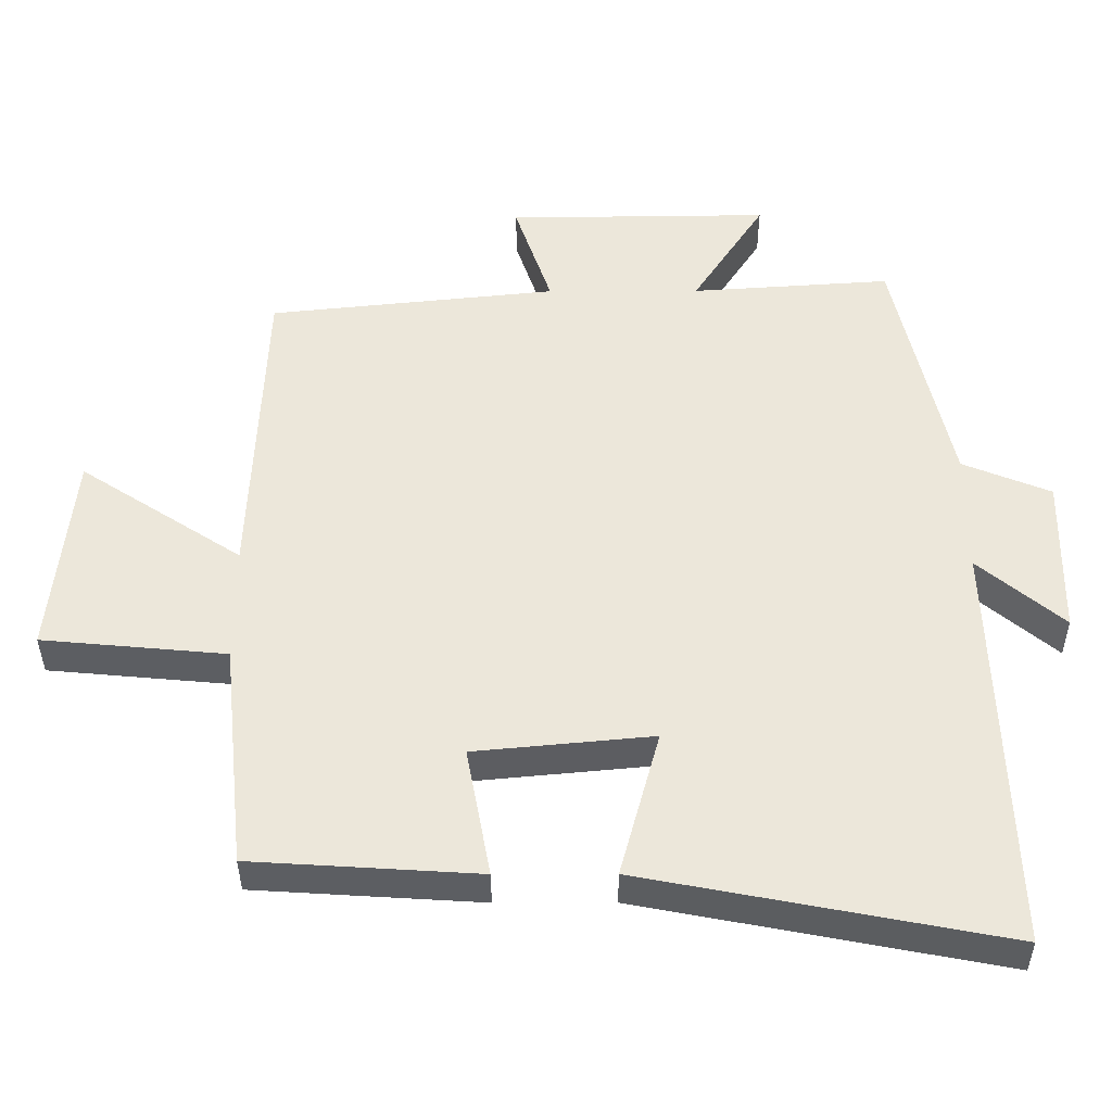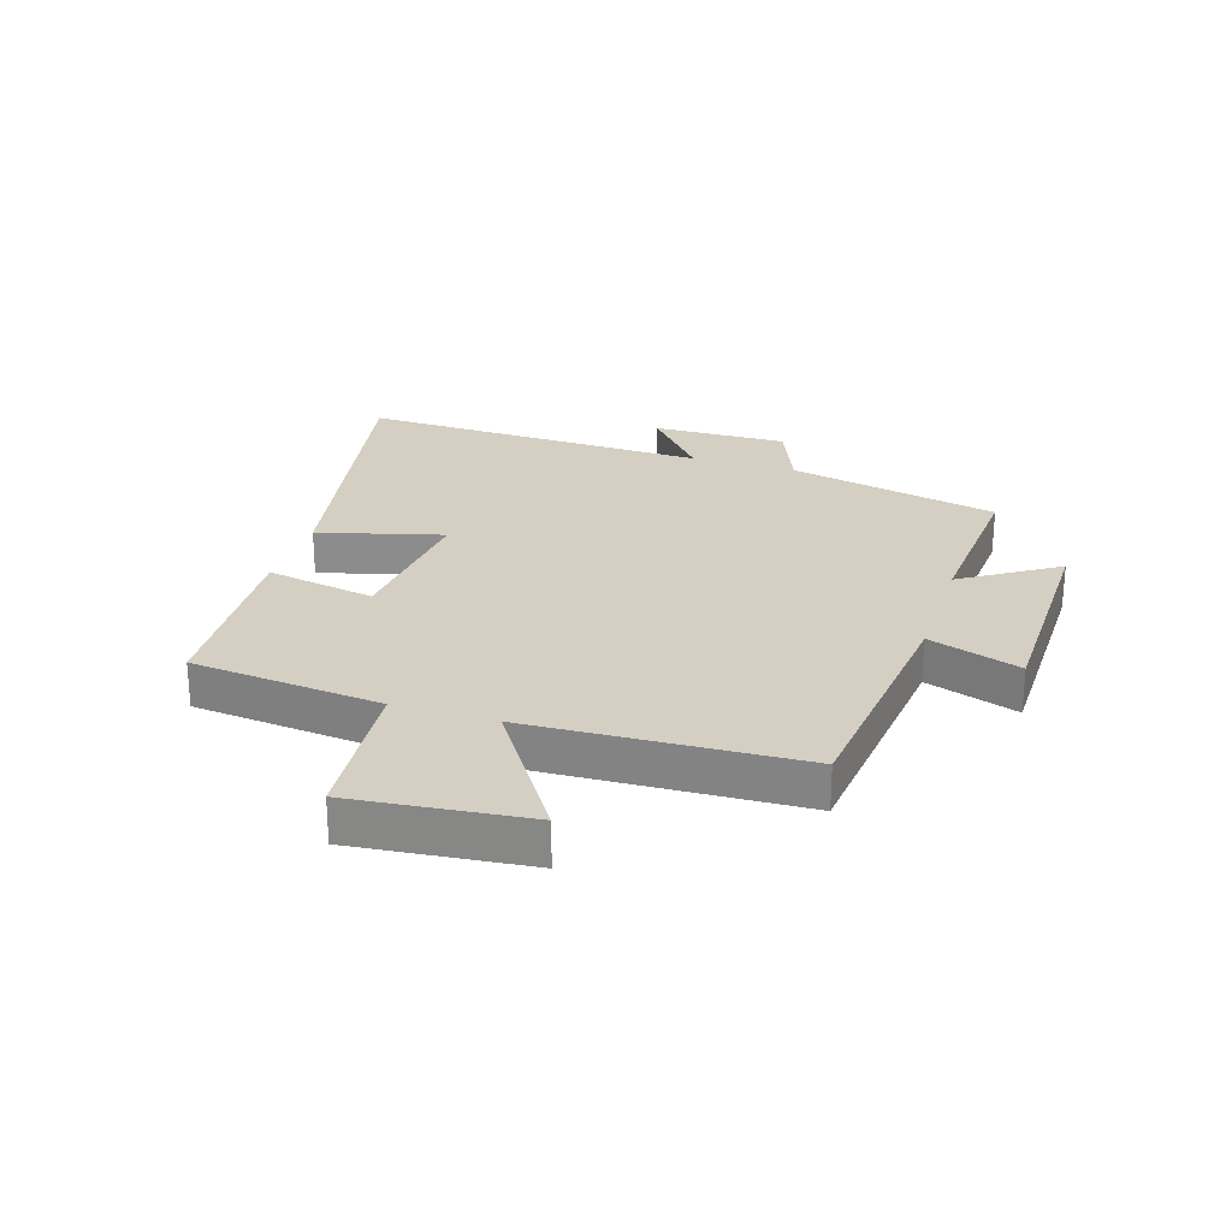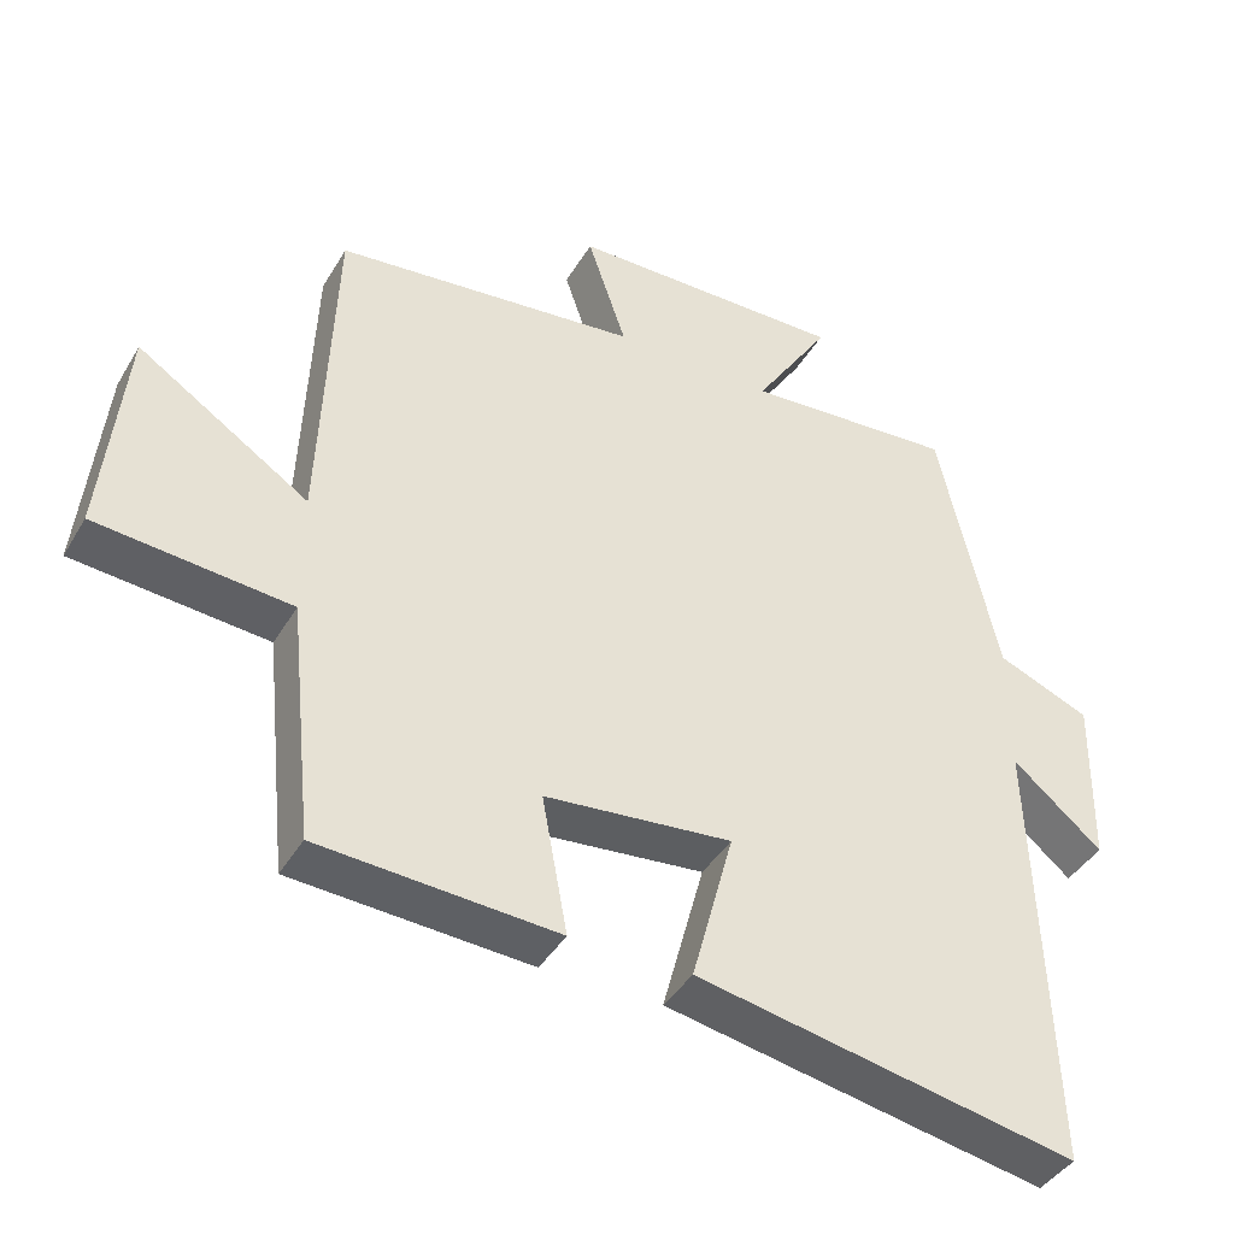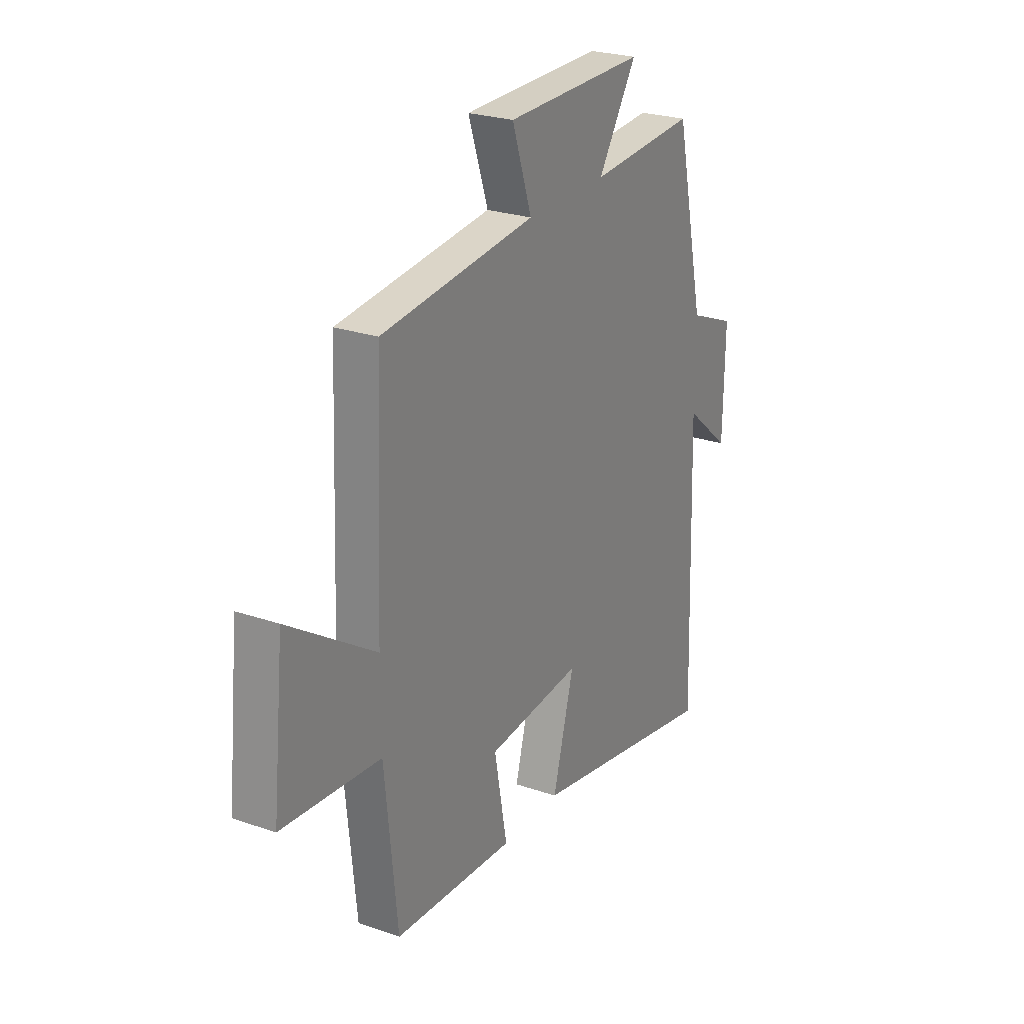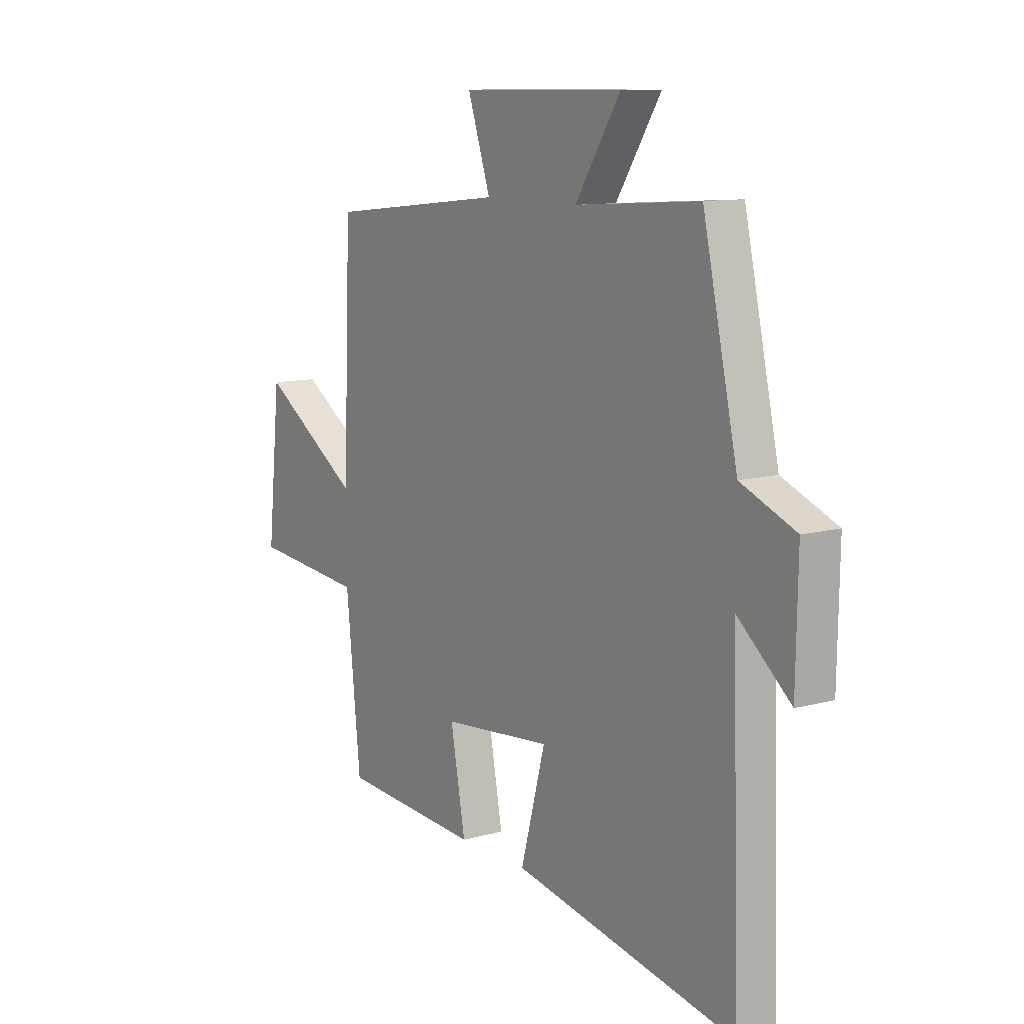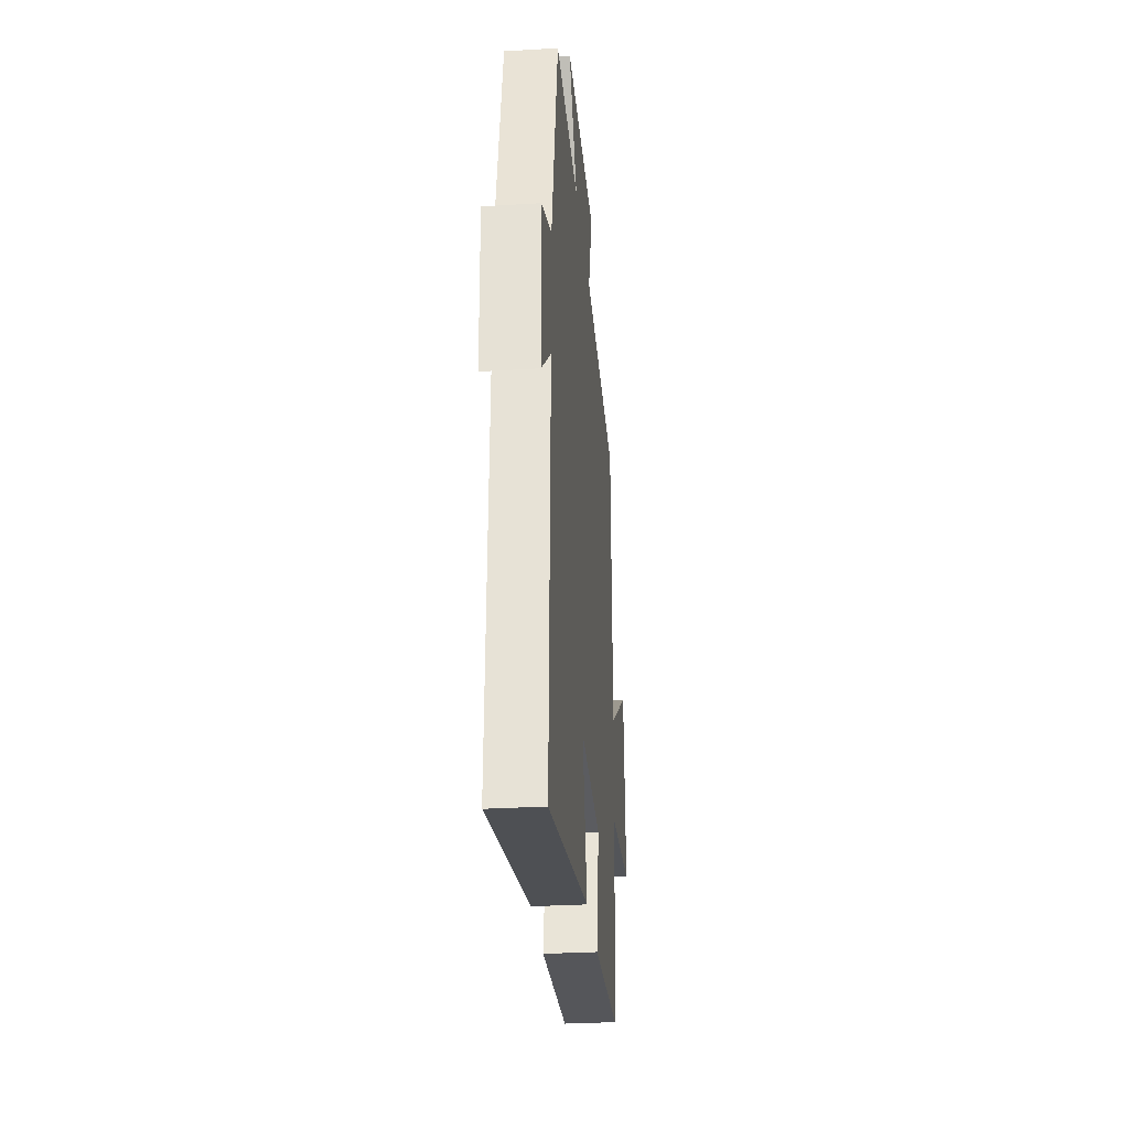
<metadata>
{"format":"obj","ext":"obj","renderer":"f3d","projection":"perspective","resolution":1024,"background":"white","views":[{"elev":-37.9,"azim":0.2,"up":"+Z"},{"elev":25.4,"azim":-72.4,"up":"+Y"},{"elev":-41.2,"azim":-28.2,"up":"+Z"},{"elev":25.2,"azim":-60.9,"up":"+Z"},{"elev":10.8,"azim":55.7,"up":"+Z"},{"elev":-29.7,"azim":95.1,"up":"+Z"}]}
</metadata>
<code>
v 0.519 0.07 -0.598
v 0.011 0.07 -0.5
v 0.067 0.07 -0.293
v -0.183 0.07 -0.317
v -0.149 0.07 -0.5
v -0.467 0.07 -0.48
v -0.5 0.07 -0.161
v -0.759 0.07 -0.137
v -0.729 0.07 0.155
v -0.5 0.07 0.005
v -0.482 0.07 0.457
v -0.076 0.07 0.5
v -0.128 0.07 0.654
v 0.242 0.07 0.658
v 0.14 0.07 0.5
v 0.421 0.07 0.519
v 0.5 0.07 0.165
v 0.624 0.07 0.114
v 0.62 0.07 -0.112
v 0.5 0.07 -0.011
v 0.519 0 -0.598
v 0.011 0 -0.5
v 0.067 0 -0.293
v -0.183 0 -0.317
v -0.149 0 -0.5
v -0.467 0 -0.48
v -0.5 0 -0.161
v -0.759 0 -0.137
v -0.729 0 0.155
v -0.5 0 0.005
v -0.482 0 0.457
v -0.076 0 0.5
v -0.128 0 0.654
v 0.242 0 0.658
v 0.14 0 0.5
v 0.421 0 0.519
v 0.5 0 0.165
v 0.624 0 0.114
v 0.62 0 -0.112
v 0.5 0 -0.011
f 17 18 19 20
f 15 16 17 20
f 15 20 1
f 12 13 14 15
f 10 11 12 15
f 7 8 9 10
f 4 5 6 7
f 3 4 7 10
f 1 2 3
f 15 1 3
f 3 10 15
f 40 39 38 37
f 40 37 36 35
f 21 40 35
f 35 34 33 32
f 35 32 31 30
f 30 29 28 27
f 27 26 25 24
f 30 27 24 23
f 23 22 21
f 23 21 35
f 35 30 23
f 1 21 22 2
f 2 22 23 3
f 3 23 24 4
f 4 24 25 5
f 5 25 26 6
f 6 26 27 7
f 7 27 28 8
f 8 28 29 9
f 9 29 30 10
f 10 30 31 11
f 11 31 32 12
f 12 32 33 13
f 13 33 34 14
f 14 34 35 15
f 15 35 36 16
f 16 36 37 17
f 17 37 38 18
f 18 38 39 19
f 19 39 40 20
f 20 40 21 1

</code>
